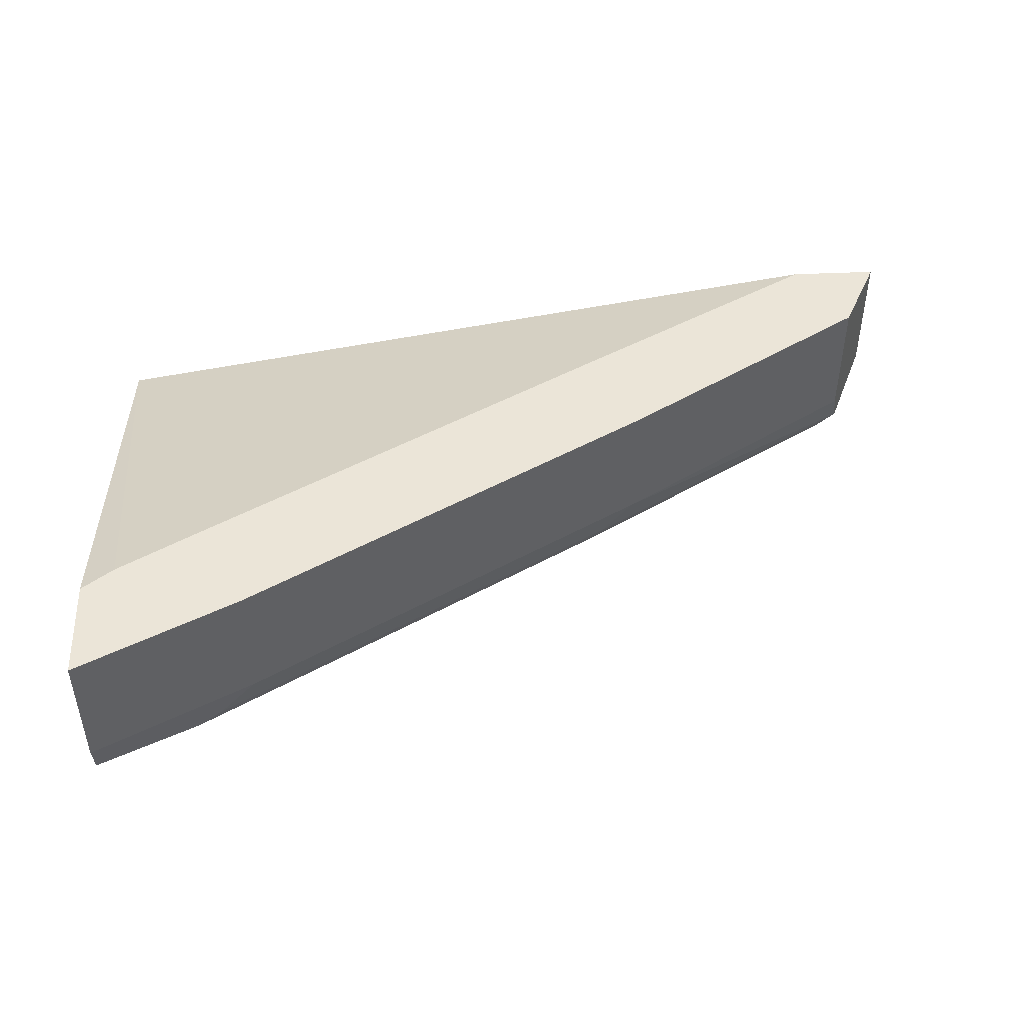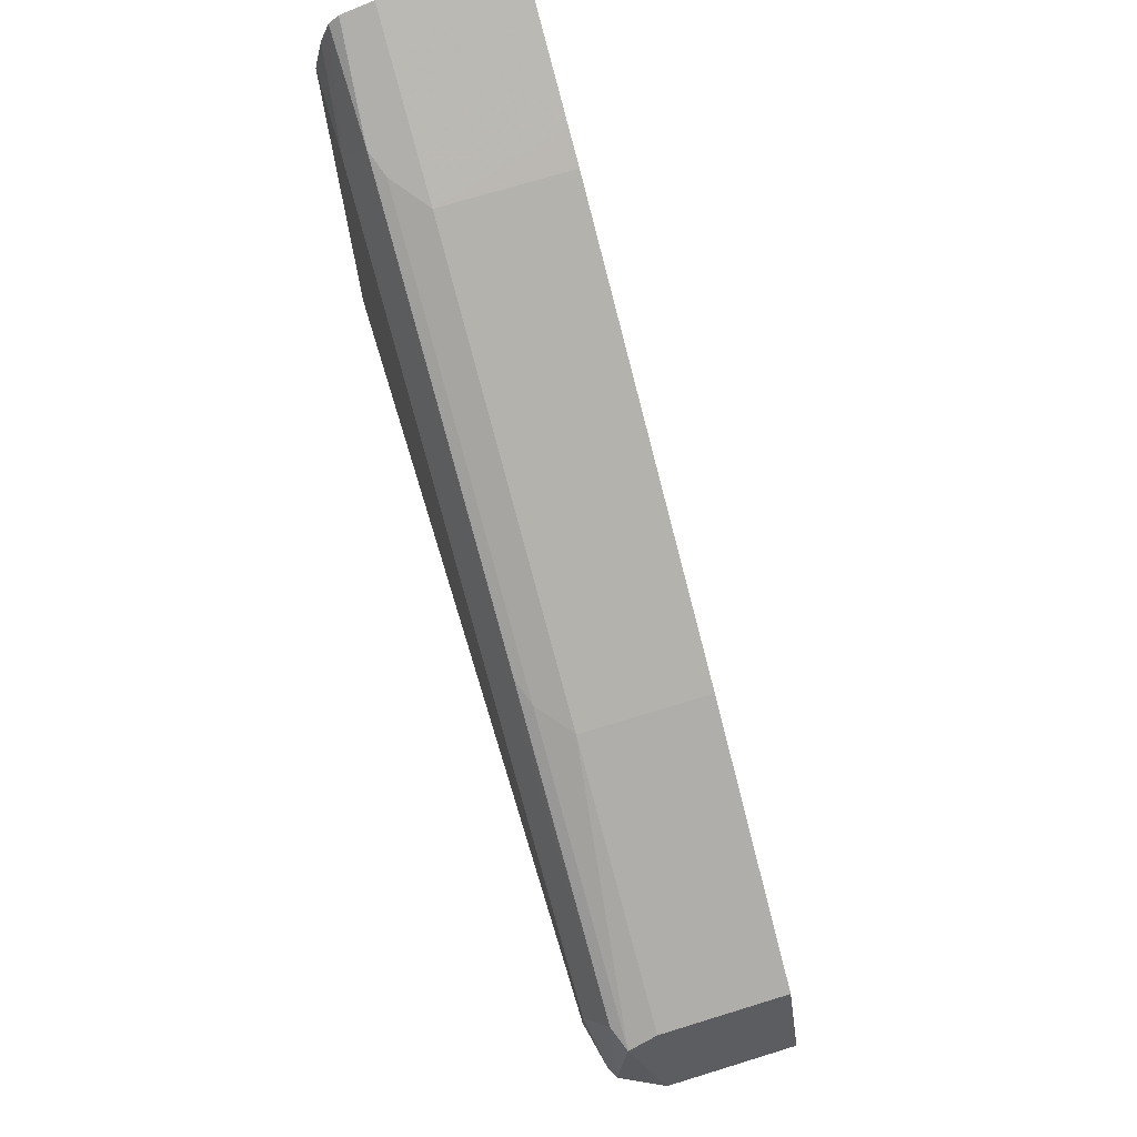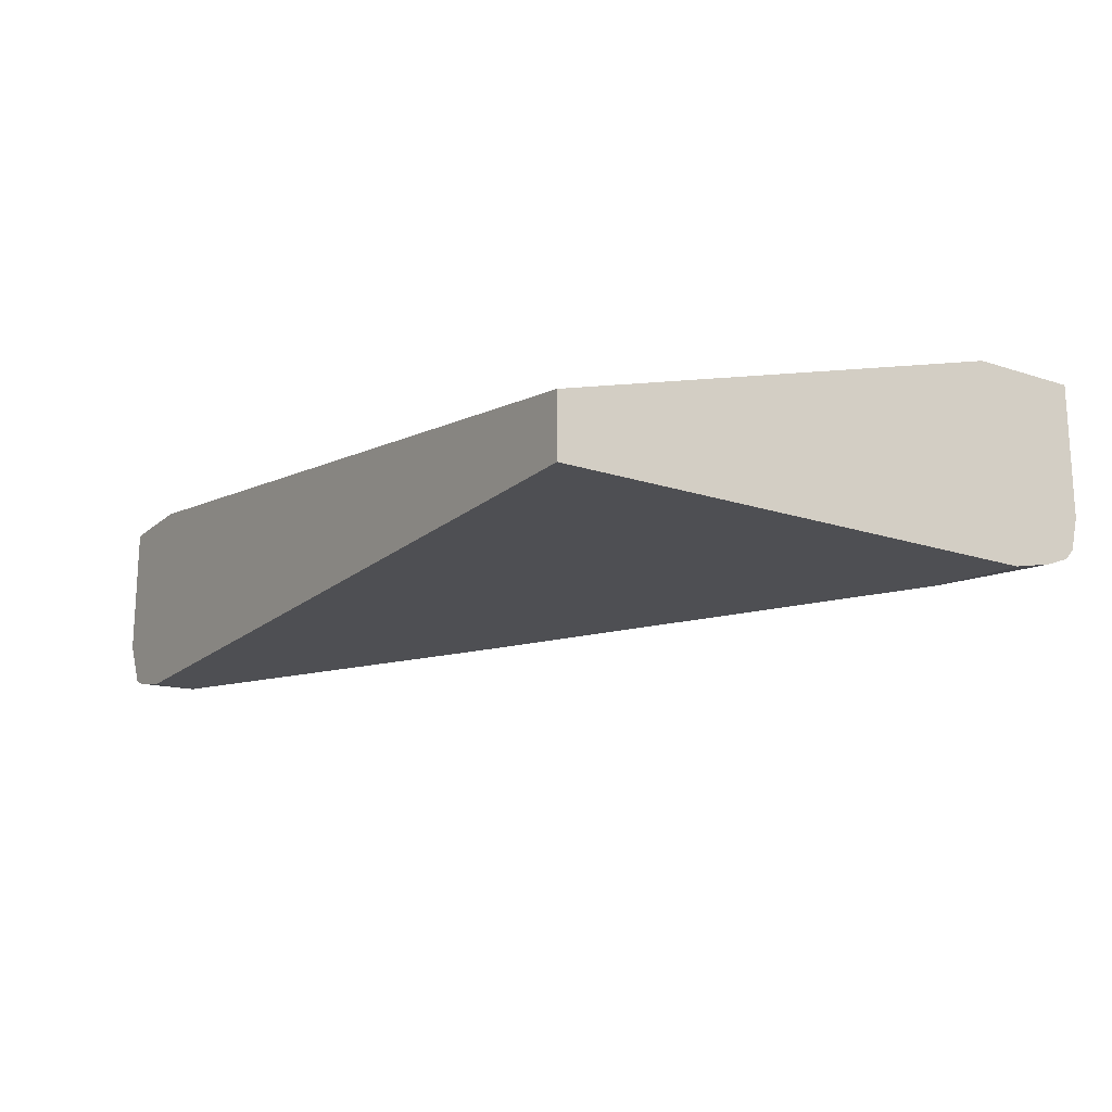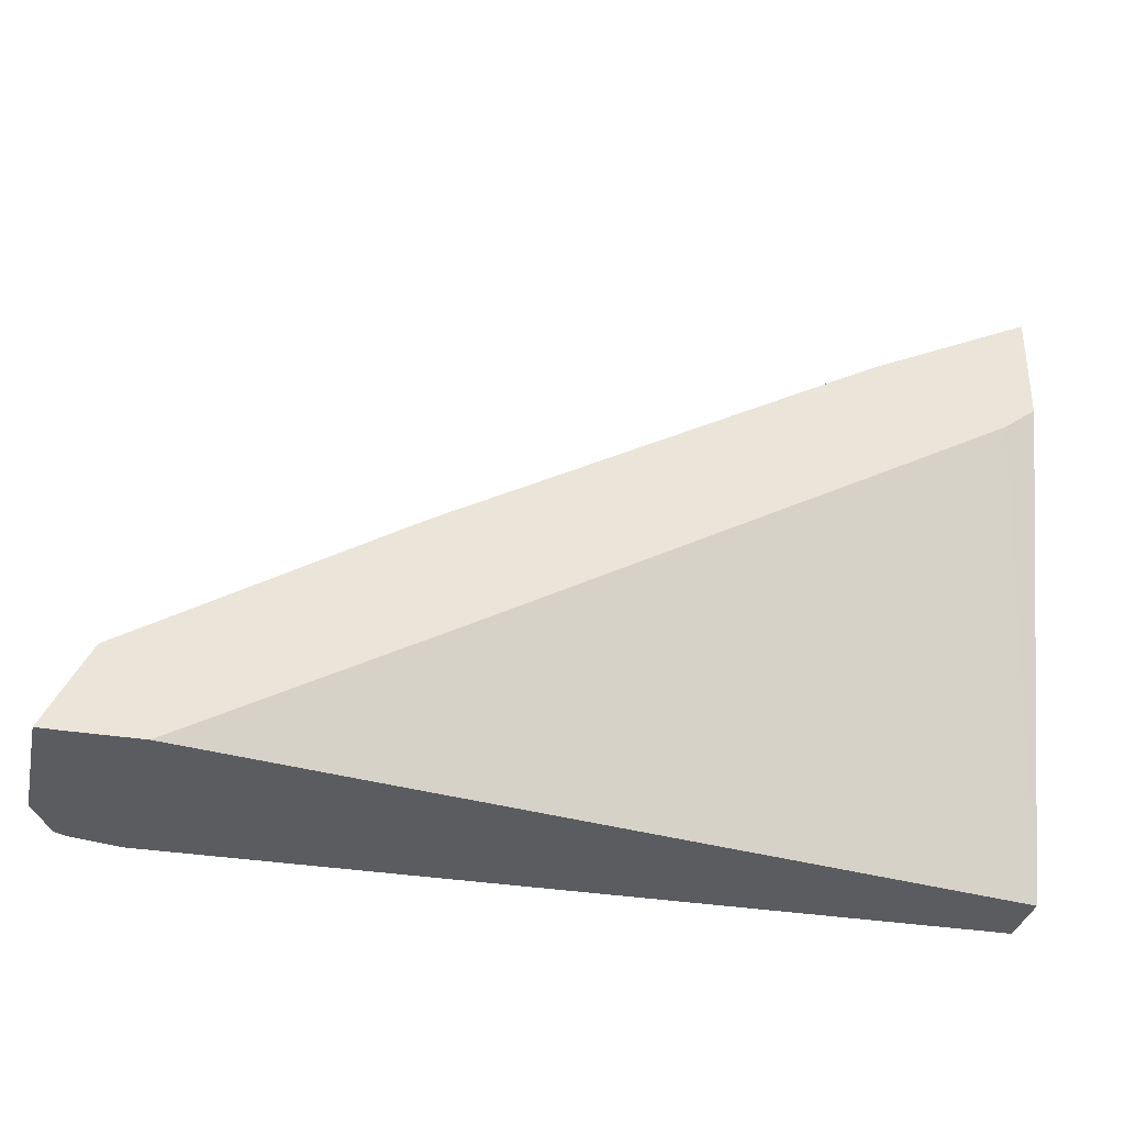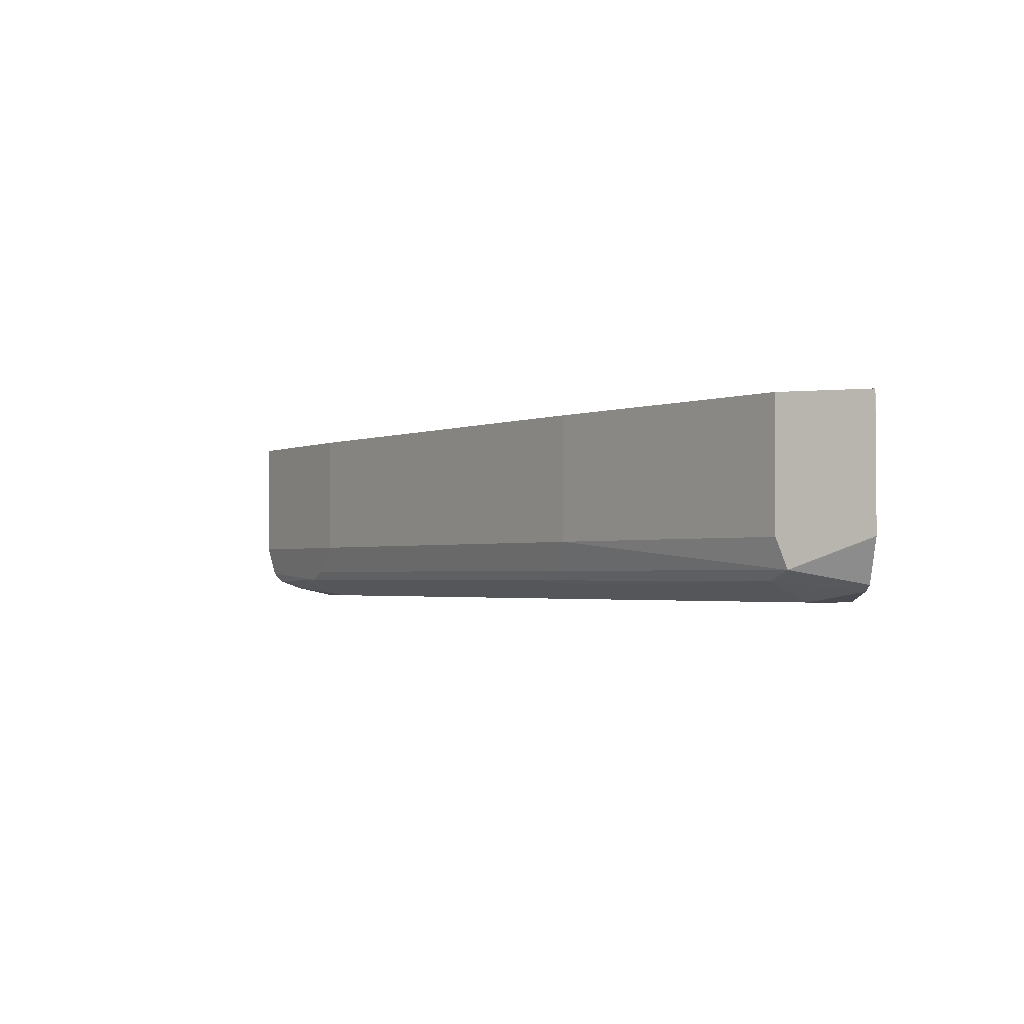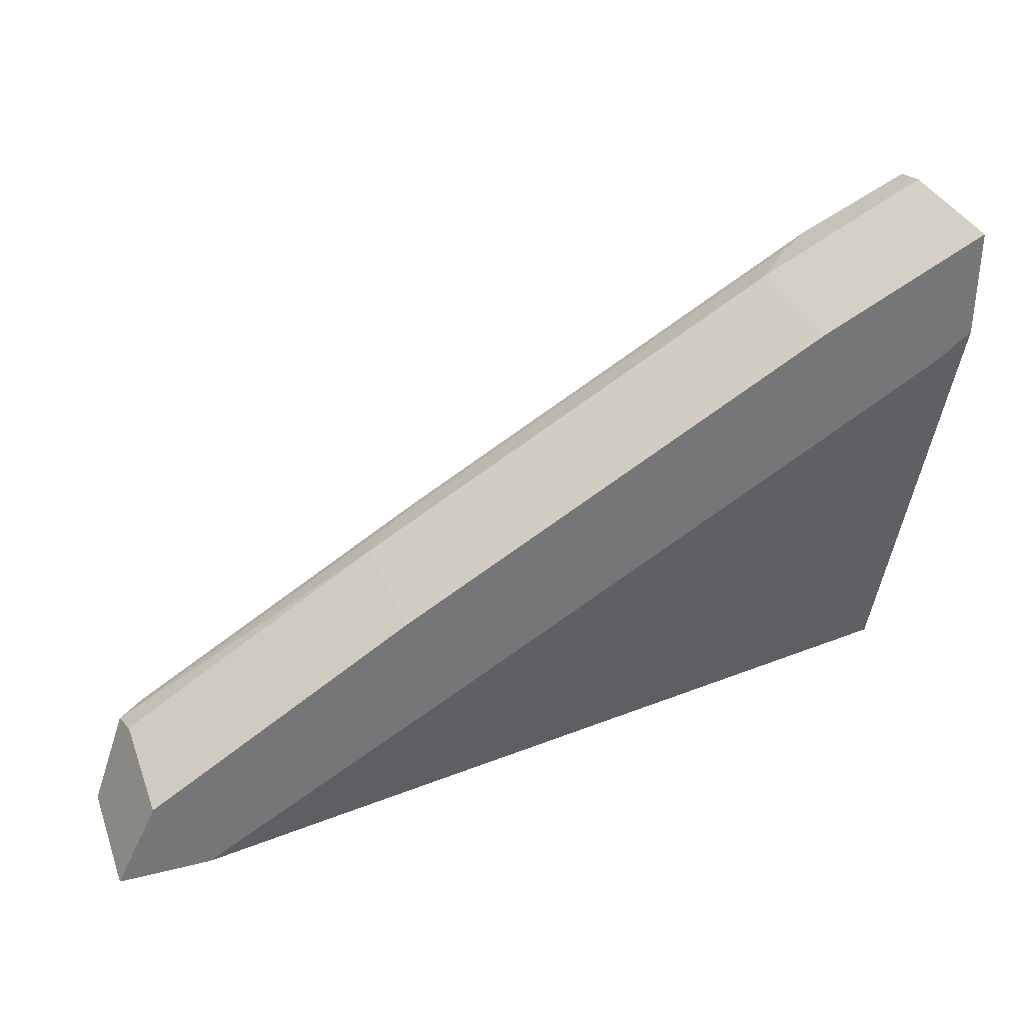
<metadata>
{"format":"obj","ext":"obj","renderer":"f3d","projection":"perspective","resolution":1024,"background":"white","views":[{"elev":46.0,"azim":177.0,"up":"+Z"},{"elev":72.0,"azim":-107.0,"up":"+Y"},{"elev":-18.1,"azim":57.4,"up":"+Z"},{"elev":-34.0,"azim":-12.5,"up":"+Y"},{"elev":-2.0,"azim":-95.7,"up":"+Z"},{"elev":33.8,"azim":-19.0,"up":"+Y"}]}
</metadata>
<code>
v -0.8518 0.00593 -0.2682
v -0.8518 0.006018 -0.2653
v -0.8518 0.00593 -0.3074
v -0.8432 0.00593 -0.2653
v -0.8516 0.006405 -0.2653
v -0.8516 0.006405 -0.3074
v -0.8404 0.02883 -0.317
v -0.8513 0.00593 -0.3084
v -0.823 0.00593 -0.2653
v -0.8452 0.01922 -0.2653
v -0.8324 0.03202 -0.3202
v -0.8449 0.00593 -0.3213
v -0.8388 0.03202 -0.2653
v -0.8388 0.03202 -0.3074
v -0.7556 0.08326 -0.3074
v -0.7444 0.08646 -0.317
v -0.7428 0.05124 -0.2653
v -0.5698 0.00593 -0.3074
v -0.826 0.01922 -0.3266
v -0.8409 0.00593 -0.3232
v -0.7363 0.08965 -0.3202
v -0.7516 0.07685 -0.3218
v -0.7556 0.08326 -0.2653
v -0.6211 0.1601 -0.3074
v -0.6099 0.1633 -0.317
v -0.6019 0.1665 -0.3202
v -0.6083 0.1281 -0.2653
v -0.5698 0.00593 -0.3266
v -0.5698 0.1522 -0.2653
v -0.5799 0.1444 -0.2653
v -0.826 0.00593 -0.3266
v -0.7299 0.07685 -0.3266
v -0.5955 0.1537 -0.3266
v -0.6211 0.1601 -0.2653
v -0.6107 0.1653 -0.2653
v -0.6083 0.1665 -0.3074
v -0.5698 0.1858 -0.3074
v -0.5715 0.1825 -0.317
v -0.5698 0.1832 -0.3176
v -0.5698 0.1804 -0.3208
v -0.5698 0.1602 -0.3266
v -0.5698 0.1858 -0.2653
v -0.5698 0.1729 -0.3237
v -0.5979 0.1717 -0.2653
v -0.5723 0.1845 -0.2653
f 19 31 20
f 18 30 27
f 18 29 30
f 18 42 29
f 18 37 42
f 18 39 37
f 18 40 39
f 19 22 32
f 18 43 40
f 16 25 26
f 18 28 41
f 17 18 27
f 16 26 21
f 15 25 16
f 15 24 25
f 15 34 24
f 19 32 33
f 15 23 34
f 18 41 43
f 19 33 41
f 26 39 40
f 19 28 31
f 13 15 14
f 37 39 38
f 37 45 42
f 37 44 45
f 36 44 37
f 33 43 41
f 33 40 43
f 26 40 33
f 26 38 39
f 26 37 38
f 26 36 37
f 25 36 26
f 24 36 25
f 24 44 36
f 24 35 44
f 24 34 35
f 22 33 32
f 22 26 33
f 21 26 22
f 19 41 28
f 13 23 15
f 7 11 12
f 11 21 22
f 2 29 42
f 2 30 29
f 2 27 30
f 2 17 27
f 2 9 17
f 2 4 9
f 2 6 3
f 2 5 6
f 2 42 45
f 1 4 2
f 1 18 9
f 1 28 18
f 11 22 19
f 1 20 31
f 1 12 20
f 1 8 12
f 1 3 8
f 1 2 3
f 1 9 4
f 2 45 44
f 1 31 28
f 2 35 34
f 2 44 35
f 11 20 12
f 11 19 20
f 9 18 17
f 7 16 21
f 7 15 16
f 7 14 15
f 7 13 14
f 7 10 13
f 7 21 11
f 5 7 6
f 5 10 7
f 3 7 8
f 3 6 7
f 2 10 5
f 2 13 10
f 2 23 13
f 7 12 8
f 2 34 23

</code>
